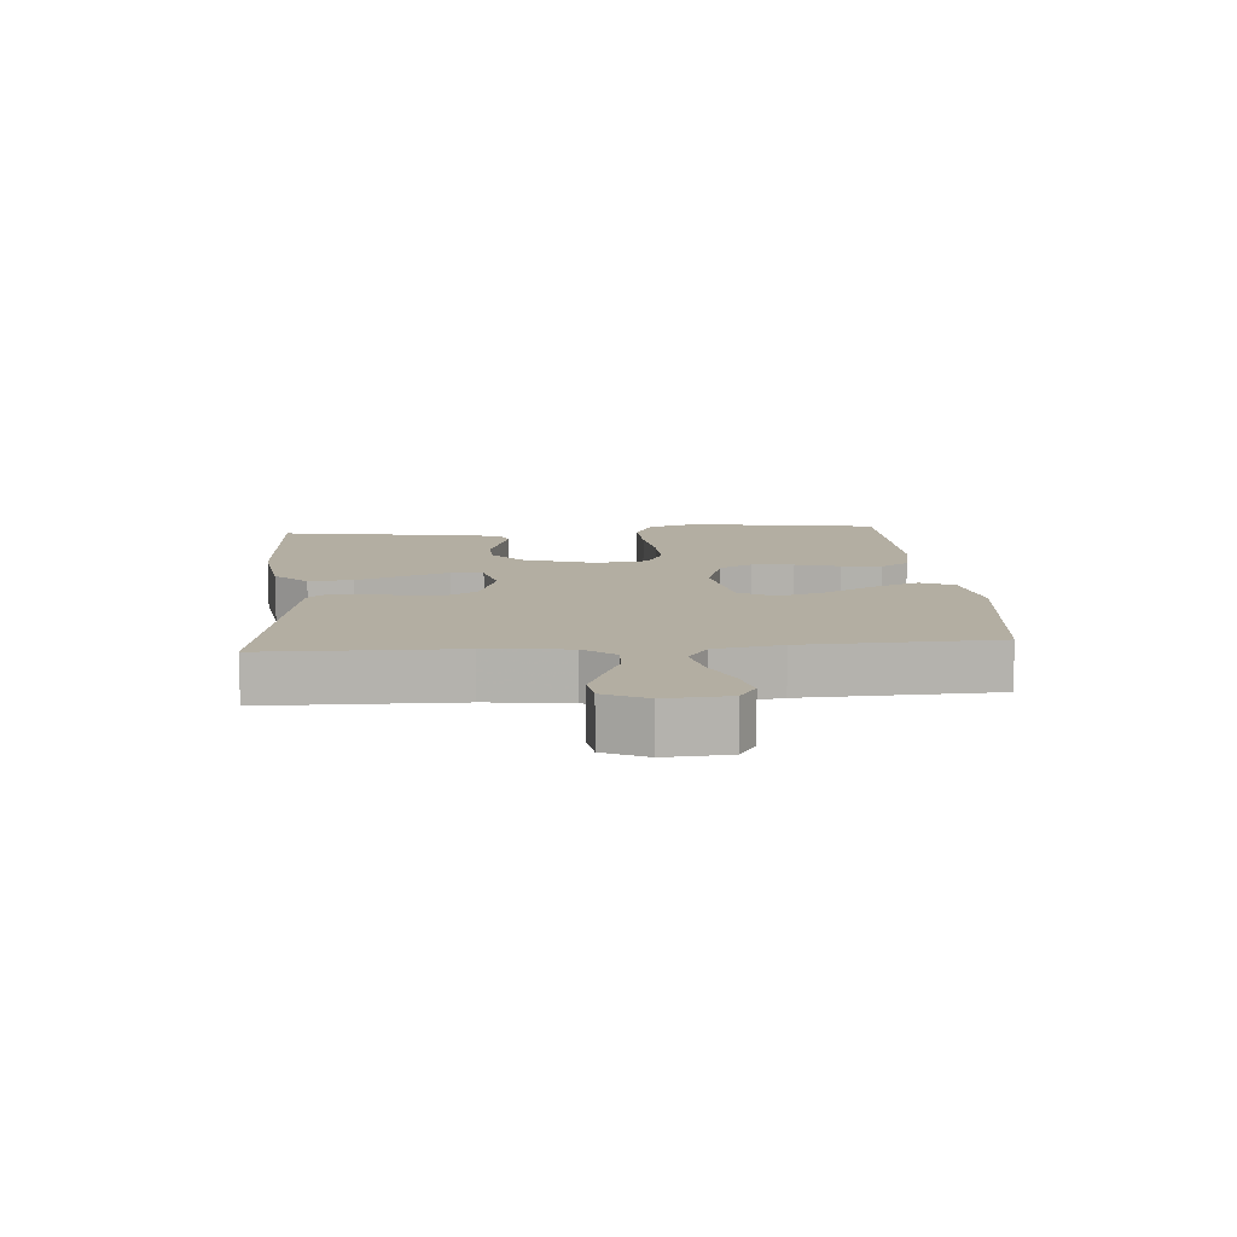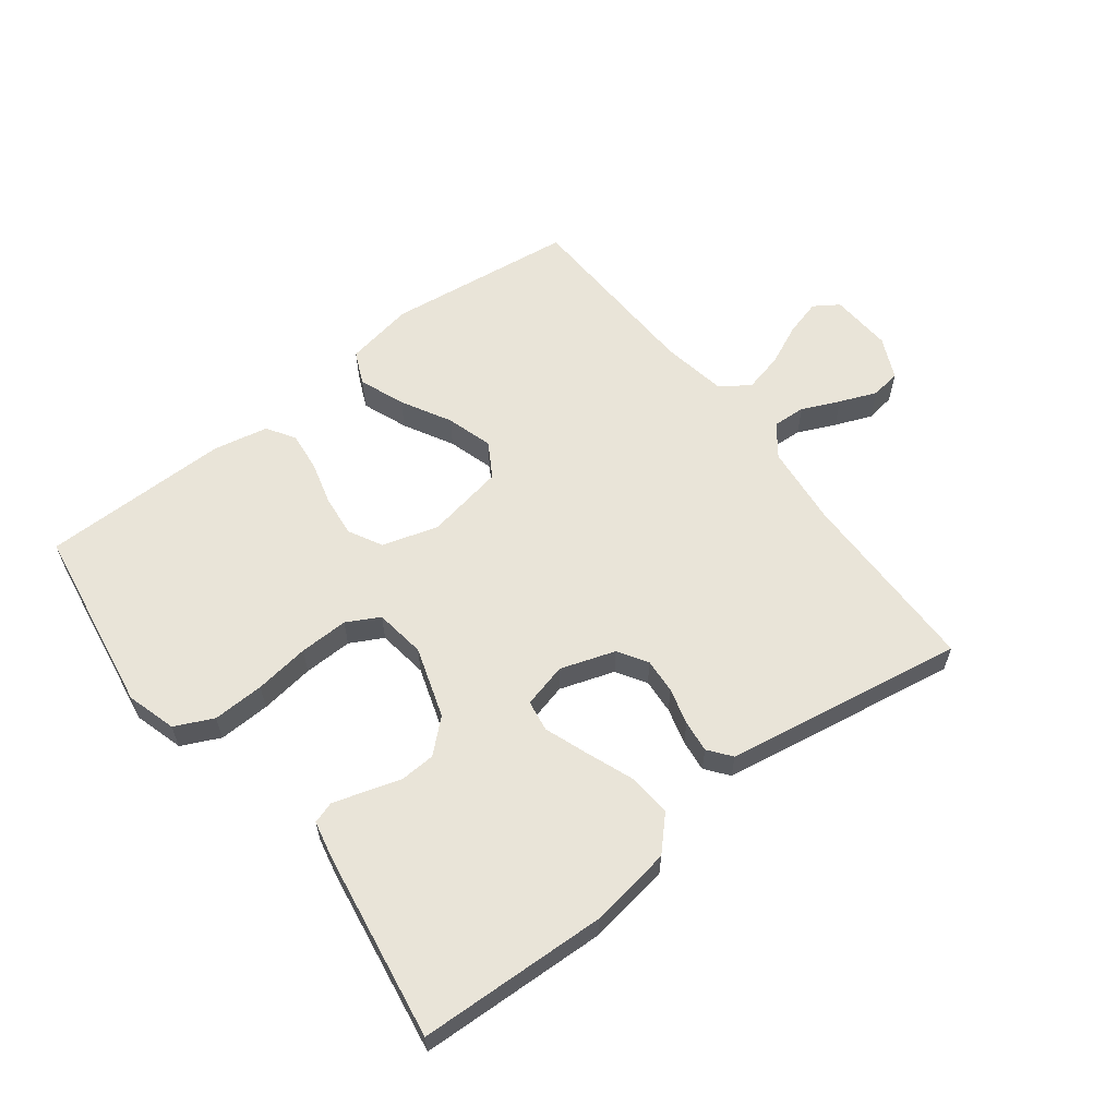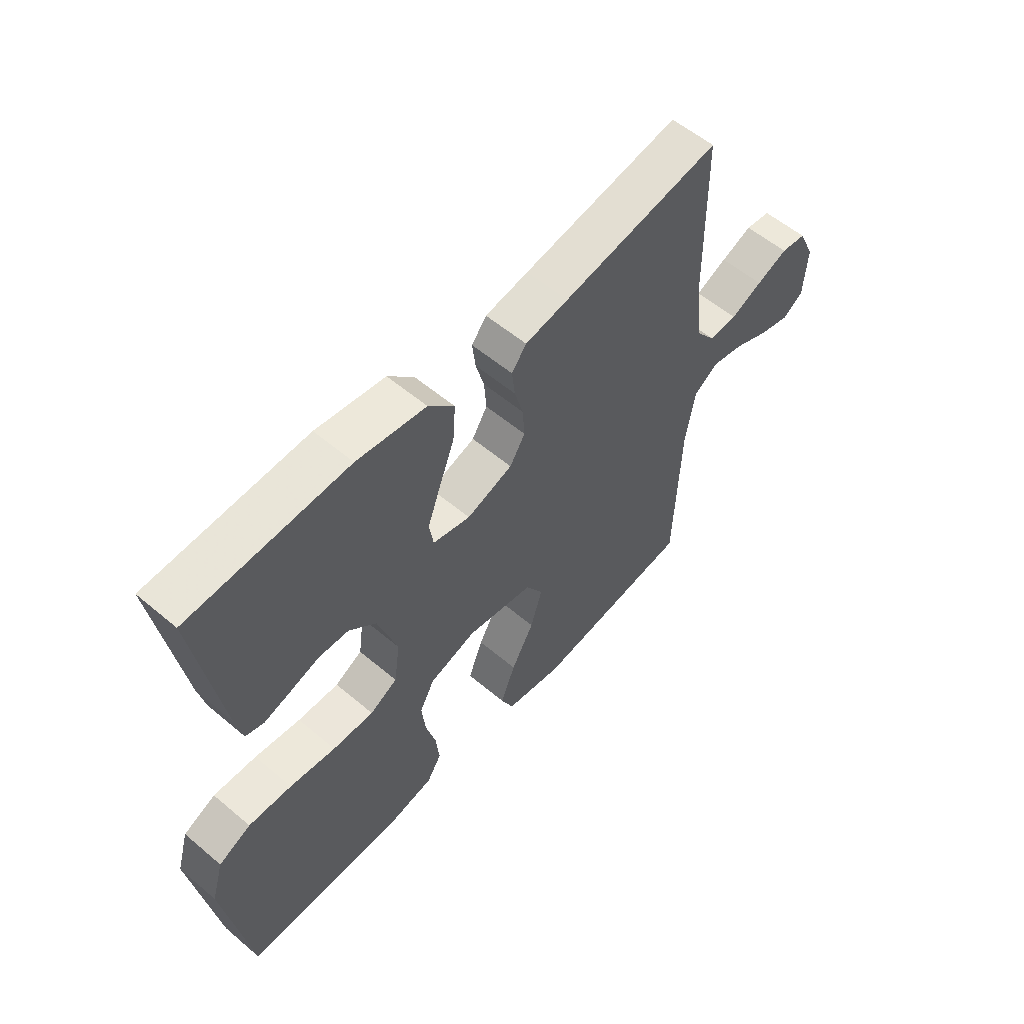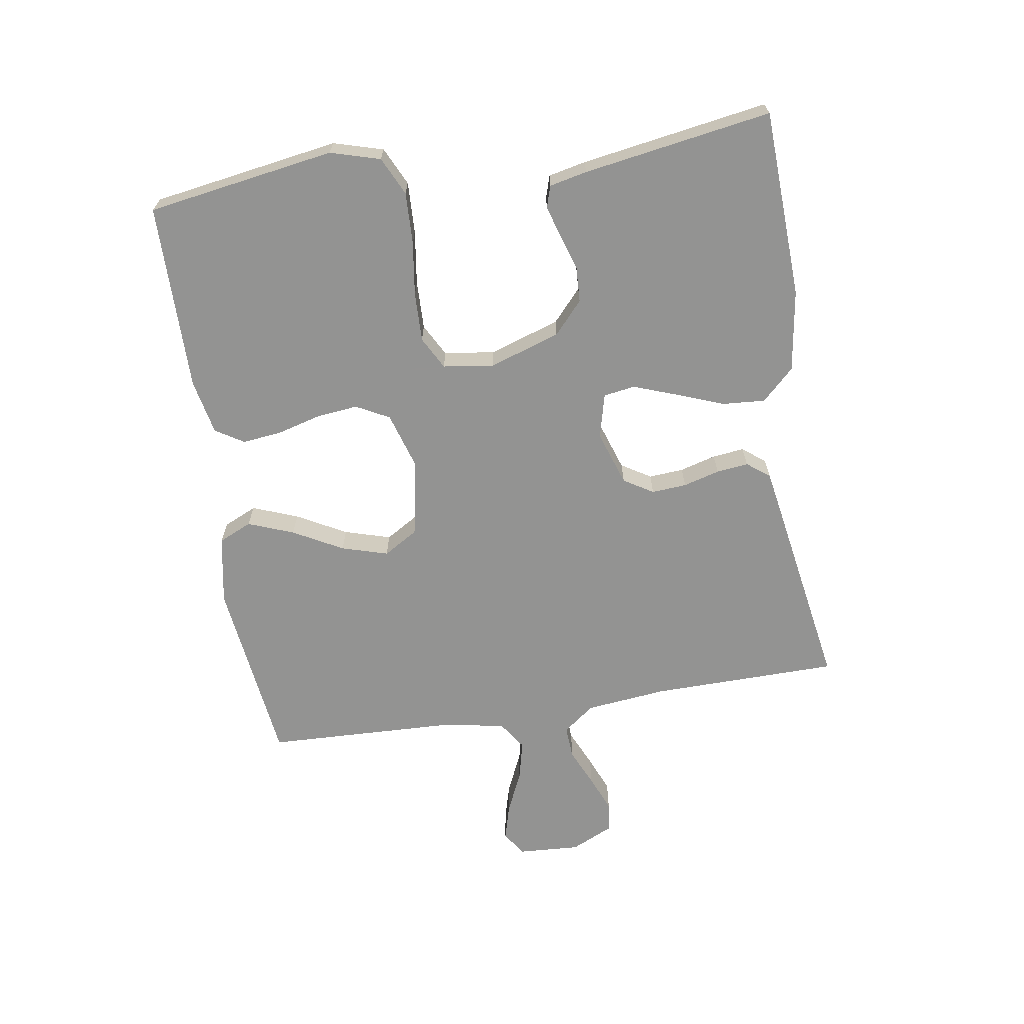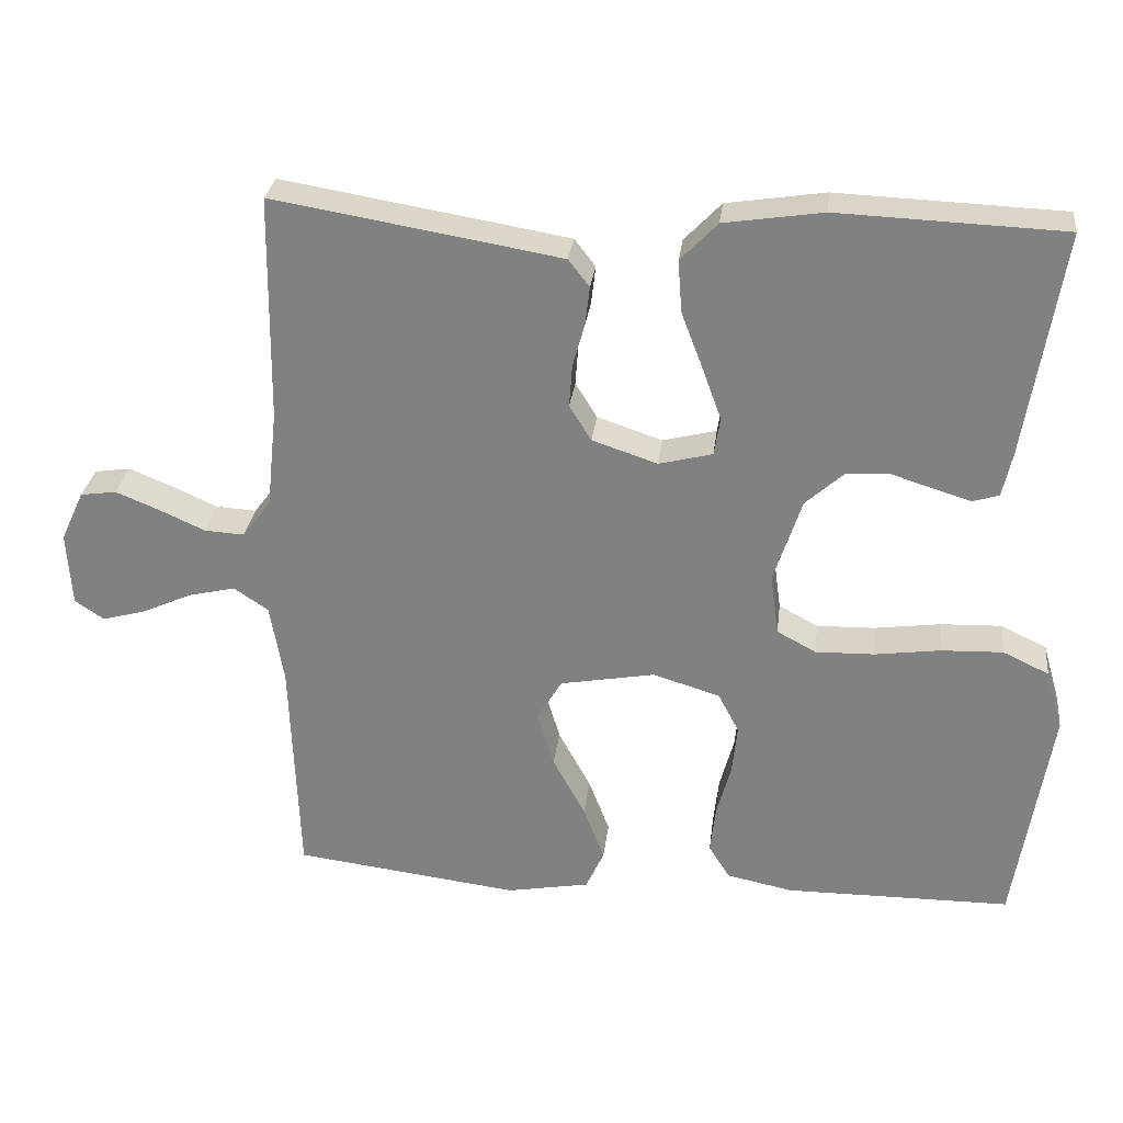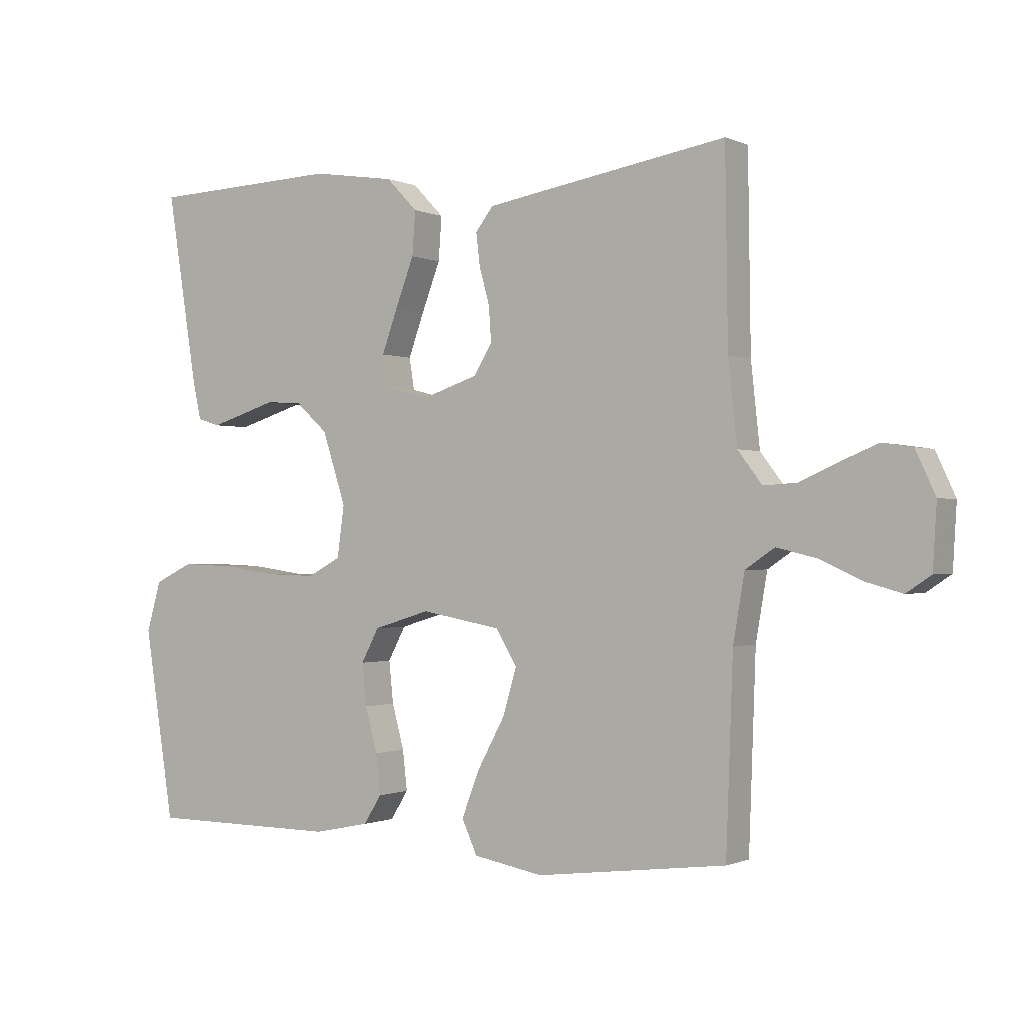
<metadata>
{"format":"obj","ext":"obj","renderer":"f3d","projection":"perspective","resolution":1024,"background":"white","views":[{"elev":10.8,"azim":85.4,"up":"+Y"},{"elev":60.1,"azim":-37.6,"up":"+Y"},{"elev":56.8,"azim":-48.7,"up":"+Z"},{"elev":-66.7,"azim":-81.0,"up":"+Y"},{"elev":28.7,"azim":-173.2,"up":"+Z"},{"elev":-0.8,"azim":32.5,"up":"+Z"}]}
</metadata>
<code>
v 0.5 0.07 -0.5
v 0.2 0.07 -0.537
v 0.09 0.07 -0.517
v 0.066 0.07 -0.464
v 0.094 0.07 -0.391
v 0.137 0.07 -0.312
v 0.159 0.07 -0.238
v 0.126 0.07 -0.183
v 0 0.07 -0.16
v -0.089 0.07 -0.187
v -0.117 0.07 -0.24
v -0.11 0.07 -0.306
v -0.091 0.07 -0.376
v -0.084 0.07 -0.439
v -0.112 0.07 -0.484
v -0.2 0.07 -0.502
v -0.5 0.07 -0.5
v -0.547 0.07 -0.2
v -0.524 0.07 -0.121
v -0.463 0.07 -0.092
v -0.381 0.07 -0.095
v -0.294 0.07 -0.107
v -0.216 0.07 -0.109
v -0.164 0.07 -0.081
v -0.153 0.07 0
v -0.19 0.07 0.113
v -0.241 0.07 0.159
v -0.298 0.07 0.162
v -0.355 0.07 0.144
v -0.404 0.07 0.129
v -0.439 0.07 0.14
v -0.452 0.07 0.2
v -0.5 0.07 0.5
v -0.2 0.07 0.512
v -0.069 0.07 0.492
v -0.02 0.07 0.441
v -0.025 0.07 0.372
v -0.054 0.07 0.296
v -0.079 0.07 0.227
v -0.071 0.07 0.177
v 0 0.07 0.159
v 0.087 0.07 0.188
v 0.116 0.07 0.235
v 0.112 0.07 0.291
v 0.096 0.07 0.349
v 0.09 0.07 0.4
v 0.118 0.07 0.436
v 0.2 0.07 0.45
v 0.5 0.07 0.5
v 0.504 0.07 0.2
v 0.518 0.07 0.07
v 0.556 0.07 0.02
v 0.609 0.07 0.023
v 0.669 0.07 0.05
v 0.728 0.07 0.074
v 0.776 0.07 0.067
v 0.807 0.07 0
v 0.801 0.07 -0.099
v 0.762 0.07 -0.125
v 0.704 0.07 -0.109
v 0.638 0.07 -0.079
v 0.575 0.07 -0.064
v 0.529 0.07 -0.095
v 0.511 0.07 -0.2
v 0.5 0 -0.5
v 0.2 0 -0.537
v 0.09 0 -0.517
v 0.066 0 -0.464
v 0.094 0 -0.391
v 0.137 0 -0.312
v 0.159 0 -0.238
v 0.126 0 -0.183
v 0 0 -0.16
v -0.089 0 -0.187
v -0.117 0 -0.24
v -0.11 0 -0.306
v -0.091 0 -0.376
v -0.084 0 -0.439
v -0.112 0 -0.484
v -0.2 0 -0.502
v -0.5 0 -0.5
v -0.547 0 -0.2
v -0.524 0 -0.121
v -0.463 0 -0.092
v -0.381 0 -0.095
v -0.294 0 -0.107
v -0.216 0 -0.109
v -0.164 0 -0.081
v -0.153 0 0
v -0.19 0 0.113
v -0.241 0 0.159
v -0.298 0 0.162
v -0.355 0 0.144
v -0.404 0 0.129
v -0.439 0 0.14
v -0.452 0 0.2
v -0.5 0 0.5
v -0.2 0 0.512
v -0.069 0 0.492
v -0.02 0 0.441
v -0.025 0 0.372
v -0.054 0 0.296
v -0.079 0 0.227
v -0.071 0 0.177
v 0 0 0.159
v 0.087 0 0.188
v 0.116 0 0.235
v 0.112 0 0.291
v 0.096 0 0.349
v 0.09 0 0.4
v 0.118 0 0.436
v 0.2 0 0.45
v 0.5 0 0.5
v 0.504 0 0.2
v 0.518 0 0.07
v 0.556 0 0.02
v 0.609 0 0.023
v 0.669 0 0.05
v 0.728 0 0.074
v 0.776 0 0.067
v 0.807 0 0
v 0.801 0 -0.099
v 0.762 0 -0.125
v 0.704 0 -0.109
v 0.638 0 -0.079
v 0.575 0 -0.064
v 0.529 0 -0.095
v 0.511 0 -0.2
f 58 59 60 61
f 58 61 62
f 57 58 62
f 56 57 62
f 53 54 55 56
f 53 56 62
f 52 53 62 63
f 47 48 49 50
f 47 50 51
f 44 45 46 47
f 43 44 47 51
f 42 43 51 52
f 35 36 37 38
f 35 38 39
f 34 35 39
f 33 34 39 40
f 28 29 30 31
f 28 31 32 33
f 19 20 21 22
f 19 22 23
f 18 19 23
f 17 18 23
f 16 17 23 24
f 12 13 14 15
f 11 12 15 16
f 3 4 5 6
f 3 6 7
f 64 1 2 3
f 63 64 3 7
f 41 42 52 63
f 40 41 63 7
f 27 28 33 40
f 26 27 40
f 25 26 40
f 11 16 24 25
f 10 11 25 40
f 9 10 40
f 8 9 40
f 7 8 40
f 125 124 123 122
f 126 125 122
f 126 122 121
f 126 121 120
f 120 119 118 117
f 126 120 117
f 127 126 117 116
f 114 113 112 111
f 115 114 111
f 111 110 109 108
f 115 111 108 107
f 116 115 107 106
f 102 101 100 99
f 103 102 99
f 103 99 98
f 104 103 98 97
f 95 94 93 92
f 97 96 95 92
f 86 85 84 83
f 87 86 83
f 87 83 82
f 87 82 81
f 88 87 81 80
f 79 78 77 76
f 80 79 76 75
f 70 69 68 67
f 71 70 67
f 67 66 65 128
f 71 67 128 127
f 127 116 106 105
f 71 127 105 104
f 104 97 92 91
f 104 91 90
f 104 90 89
f 89 88 80 75
f 104 89 75 74
f 104 74 73
f 104 73 72
f 104 72 71
f 1 65 66 2
f 2 66 67 3
f 3 67 68 4
f 4 68 69 5
f 5 69 70 6
f 6 70 71 7
f 7 71 72 8
f 8 72 73 9
f 9 73 74 10
f 10 74 75 11
f 11 75 76 12
f 12 76 77 13
f 13 77 78 14
f 14 78 79 15
f 15 79 80 16
f 16 80 81 17
f 17 81 82 18
f 18 82 83 19
f 19 83 84 20
f 20 84 85 21
f 21 85 86 22
f 22 86 87 23
f 23 87 88 24
f 24 88 89 25
f 25 89 90 26
f 26 90 91 27
f 27 91 92 28
f 28 92 93 29
f 29 93 94 30
f 30 94 95 31
f 31 95 96 32
f 32 96 97 33
f 33 97 98 34
f 34 98 99 35
f 35 99 100 36
f 36 100 101 37
f 37 101 102 38
f 38 102 103 39
f 39 103 104 40
f 40 104 105 41
f 41 105 106 42
f 42 106 107 43
f 43 107 108 44
f 44 108 109 45
f 45 109 110 46
f 46 110 111 47
f 47 111 112 48
f 48 112 113 49
f 49 113 114 50
f 50 114 115 51
f 51 115 116 52
f 52 116 117 53
f 53 117 118 54
f 54 118 119 55
f 55 119 120 56
f 56 120 121 57
f 57 121 122 58
f 58 122 123 59
f 59 123 124 60
f 60 124 125 61
f 61 125 126 62
f 62 126 127 63
f 63 127 128 64
f 64 128 65 1

</code>
